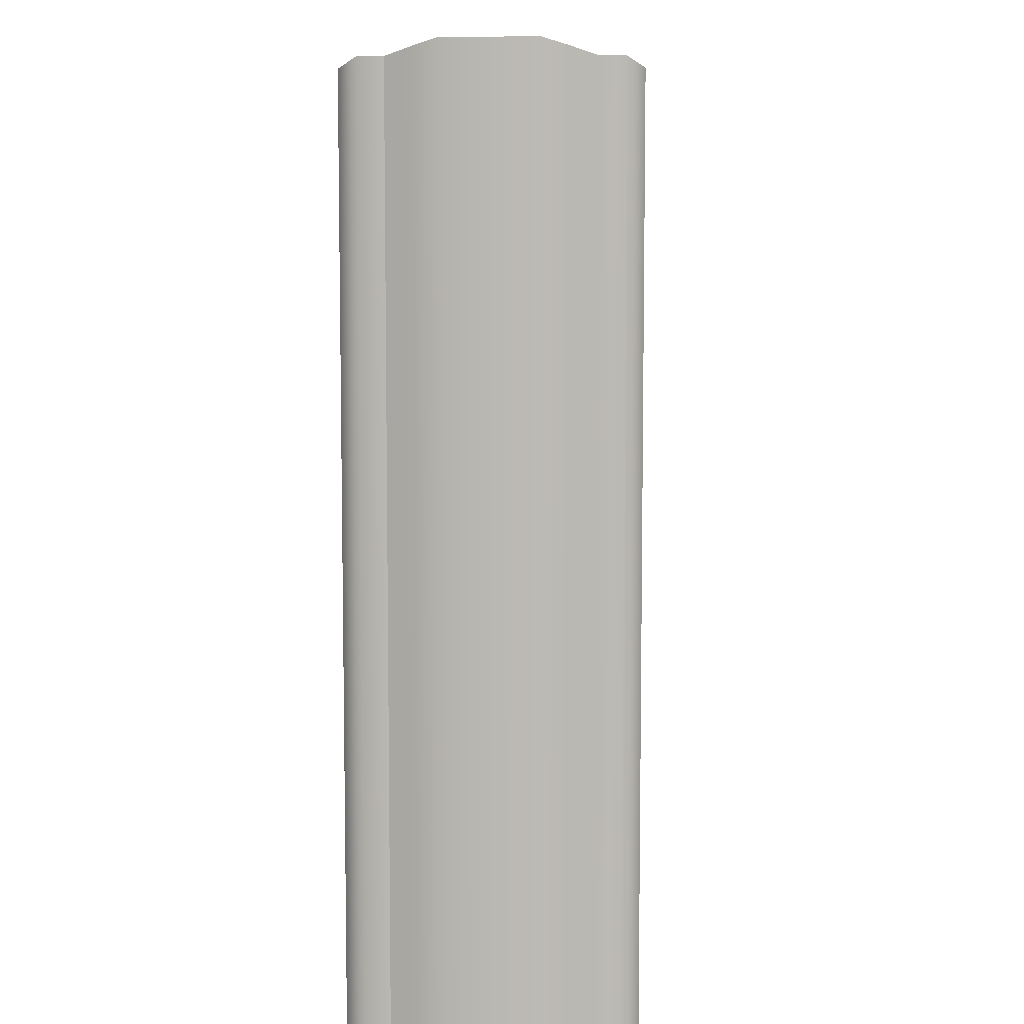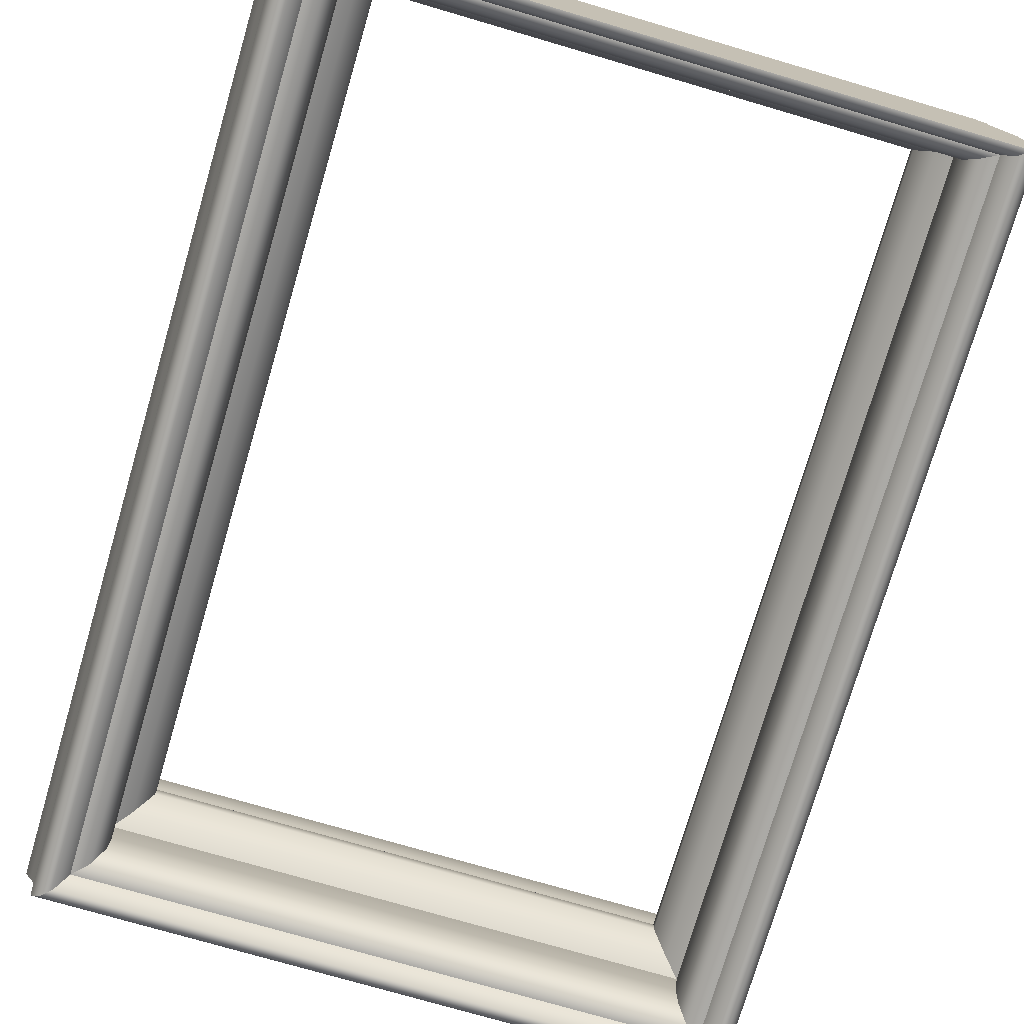
<metadata>
{"format":"obj","ext":"obj","renderer":"f3d","projection":"perspective","resolution":1024,"background":"white","views":[{"elev":7.0,"azim":-86.7,"up":"+Y"},{"elev":-75.3,"azim":-16.3,"up":"+Z"}]}
</metadata>
<code>
v  -1.212 0 0.1576
v  -1.212 3.212 0.1576
v  -1.212 0 -0.1548
v  -1.212 0 -0.1548
v  -1.212 3.212 0.1576
v  -1.212 3.212 -0.1548
v  -1.159 3.159 -0.4147
v  -1.124 3.124 -0.4763
v  -1.159 0 -0.4147
v  -1.159 0 -0.4147
v  -1.124 3.124 -0.4763
v  -1.124 0 -0.4763
v  -1.053 3.053 -0.4147
v  -1 3 -0.4147
v  -1.053 0.04203 -0.4147
v  -1.053 0.04203 -0.4147
v  -1 3 -0.4147
v  -1 0.06894 -0.4147
v  -1.089 3.089 -0.4763
v  -1.053 3.053 -0.4147
v  -1.089 0.02871 -0.4763
v  -1.089 0.02871 -0.4763
v  -1.053 3.053 -0.4147
v  -1.053 0.04203 -0.4147
v  -0.9806 2.981 -0.1298
v  -0.9281 2.928 -0.09294
v  -0.9806 0.08618 -0.1298
v  -0.9806 0.08618 -0.1298
v  -0.9281 2.928 -0.09294
v  -0.9281 0.1058 -0.09294
v  -1.124 3.124 -0.4763
v  -1.089 3.089 -0.4763
v  -1.124 0 -0.4763
v  -1.124 0 -0.4763
v  -1.089 3.089 -0.4763
v  -1.089 0.02871 -0.4763
v  -0.9281 2.928 -0.09294
v  -0.875 2.875 -0.01858
v  -0.9281 0.1058 -0.09294
v  -0.9281 0.1058 -0.09294
v  -0.875 2.875 -0.01858
v  -0.875 0.125 -0.01858
v  -0.9668 2.967 -0.341
v  -0.9642 2.964 -0.2538
v  -0.9668 0.09131 -0.341
v  -0.9668 0.09131 -0.341
v  -0.9642 2.964 -0.2538
v  -0.9642 0.09232 -0.2538
v  -1 3 -0.4147
v  -0.9668 2.967 -0.341
v  -1 0.06894 -0.4147
v  -1 0.06894 -0.4147
v  -0.9668 2.967 -0.341
v  -0.9668 0.09131 -0.341
v  -0.9642 0.09232 -0.2538
v  -0.9642 2.964 -0.2538
v  -0.9806 0.08618 -0.1298
v  -0.9806 0.08618 -0.1298
v  -0.9642 2.964 -0.2538
v  -0.9806 2.981 -0.1298
v  -1.187 3.187 -0.2414
v  -1.159 3.159 -0.3281
v  -1.187 0 -0.2414
v  -1.187 0 -0.2414
v  -1.159 3.159 -0.3281
v  -1.159 0 -0.3281
v  -1.159 0 -0.3281
v  -1.159 3.159 -0.3281
v  -1.159 0 -0.4147
v  -1.159 0 -0.4147
v  -1.159 3.159 -0.3281
v  -1.159 3.159 -0.4147
v  -1.212 3.212 -0.1548
v  -1.187 3.187 -0.2414
v  -1.212 0 -0.1548
v  -1.212 0 -0.1548
v  -1.187 3.187 -0.2414
v  -1.187 0 -0.2414
v  0.875 2.875 -0.01858
v  0.875 0.125 -0.01858
v  0.875 2.875 0.02143
v  0.875 2.875 0.02143
v  0.875 0.125 -0.01858
v  0.875 0.125 0.02143
v  1.124 0 -0.4763
v  1.124 3.124 -0.4763
v  1.159 0 -0.4147
v  1.159 0 -0.4147
v  1.124 3.124 -0.4763
v  1.159 3.159 -0.4147
v  1 0.06894 -0.4147
v  1 3 -0.4147
v  1.053 0.04203 -0.4147
v  1.053 0.04203 -0.4147
v  1 3 -0.4147
v  1.053 3.053 -0.4147
v  1.053 0.04203 -0.4147
v  1.053 3.053 -0.4147
v  1.089 0.02871 -0.4763
v  1.089 0.02871 -0.4763
v  1.053 3.053 -0.4147
v  1.089 3.089 -0.4763
v  0.9281 0.1058 -0.09294
v  0.9281 2.928 -0.09294
v  0.9806 0.08618 -0.1298
v  0.9806 0.08618 -0.1298
v  0.9281 2.928 -0.09294
v  0.9806 2.981 -0.1298
v  1.124 3.124 -0.4763
v  1.124 0 -0.4763
v  1.089 3.089 -0.4763
v  1.089 3.089 -0.4763
v  1.124 0 -0.4763
v  1.089 0.02871 -0.4763
v  0.875 0.125 -0.01858
v  0.875 2.875 -0.01858
v  0.9281 0.1058 -0.09294
v  0.9281 0.1058 -0.09294
v  0.875 2.875 -0.01858
v  0.9281 2.928 -0.09294
v  0.9642 0.09232 -0.2538
v  0.9642 2.964 -0.2538
v  0.9668 0.09131 -0.341
v  0.9668 0.09131 -0.341
v  0.9642 2.964 -0.2538
v  0.9668 2.967 -0.341
v  0.9668 0.09131 -0.341
v  0.9668 2.967 -0.341
v  1 0.06894 -0.4147
v  1 0.06894 -0.4147
v  0.9668 2.967 -0.341
v  1 3 -0.4147
v  0.9642 0.09232 -0.2538
v  0.9806 0.08618 -0.1298
v  0.9642 2.964 -0.2538
v  0.9642 2.964 -0.2538
v  0.9806 0.08618 -0.1298
v  0.9806 2.981 -0.1298
v  1.159 0 -0.3281
v  1.159 3.159 -0.3281
v  1.187 0 -0.2414
v  1.187 0 -0.2414
v  1.159 3.159 -0.3281
v  1.187 3.187 -0.2414
v  1.159 0 -0.3281
v  1.159 0 -0.4147
v  1.159 3.159 -0.3281
v  1.159 3.159 -0.3281
v  1.159 0 -0.4147
v  1.159 3.159 -0.4147
v  1.187 0 -0.2414
v  1.187 3.187 -0.2414
v  1.212 0 -0.1548
v  1.212 0 -0.1548
v  1.187 3.187 -0.2414
v  1.212 3.212 -0.1548
v  -1.212 3.212 -0.1548
v  -1.212 3.212 0.1576
v  1.212 3.212 -0.1548
v  1.212 3.212 -0.1548
v  -1.212 3.212 0.1576
v  1.212 3.212 0.1576
v  -1.159 3.159 -0.4147
v  1.159 3.159 -0.4147
v  -1.124 3.124 -0.4763
v  -1.124 3.124 -0.4763
v  1.159 3.159 -0.4147
v  1.124 3.124 -0.4763
v  -1.053 3.053 -0.4147
v  1.053 3.053 -0.4147
v  -1 3 -0.4147
v  -1 3 -0.4147
v  1.053 3.053 -0.4147
v  1 3 -0.4147
v  -1.089 3.089 -0.4763
v  1.089 3.089 -0.4763
v  -1.053 3.053 -0.4147
v  -1.053 3.053 -0.4147
v  1.089 3.089 -0.4763
v  1.053 3.053 -0.4147
v  -0.9806 2.981 -0.1298
v  0.9806 2.981 -0.1298
v  -0.9281 2.928 -0.09294
v  -0.9281 2.928 -0.09294
v  0.9806 2.981 -0.1298
v  0.9281 2.928 -0.09294
v  1.124 3.124 -0.4763
v  1.089 3.089 -0.4763
v  -1.124 3.124 -0.4763
v  -1.124 3.124 -0.4763
v  1.089 3.089 -0.4763
v  -1.089 3.089 -0.4763
v  -0.9281 2.928 -0.09294
v  0.9281 2.928 -0.09294
v  -0.875 2.875 -0.01858
v  -0.875 2.875 -0.01858
v  0.9281 2.928 -0.09294
v  0.875 2.875 -0.01858
v  -0.9668 2.967 -0.341
v  0.9668 2.967 -0.341
v  -0.9642 2.964 -0.2538
v  -0.9642 2.964 -0.2538
v  0.9668 2.967 -0.341
v  0.9642 2.964 -0.2538
v  -1 3 -0.4147
v  1 3 -0.4147
v  -0.9668 2.967 -0.341
v  -0.9668 2.967 -0.341
v  1 3 -0.4147
v  0.9668 2.967 -0.341
v  -0.9642 2.964 -0.2538
v  0.9642 2.964 -0.2538
v  -0.9806 2.981 -0.1298
v  -0.9806 2.981 -0.1298
v  0.9642 2.964 -0.2538
v  0.9806 2.981 -0.1298
v  -1.187 3.187 -0.2414
v  1.187 3.187 -0.2414
v  -1.159 3.159 -0.3281
v  -1.159 3.159 -0.3281
v  1.187 3.187 -0.2414
v  1.159 3.159 -0.3281
v  -1.159 3.159 -0.3281
v  1.159 3.159 -0.3281
v  -1.159 3.159 -0.4147
v  -1.159 3.159 -0.4147
v  1.159 3.159 -0.3281
v  1.159 3.159 -0.4147
v  -1.212 3.212 -0.1548
v  1.212 3.212 -0.1548
v  -1.187 3.187 -0.2414
v  -1.187 3.187 -0.2414
v  1.212 3.212 -0.1548
v  1.187 3.187 -0.2414
v  1.212 0 0.1576
v  -1.212 0 0.1576
v  1.212 0 -0.1548
v  1.212 0 -0.1548
v  -1.212 0 0.1576
v  -1.212 0 -0.1548
v  1.159 0 -0.4147
v  -1.159 0 -0.4147
v  1.124 0 -0.4763
v  1.124 0 -0.4763
v  -1.159 0 -0.4147
v  -1.124 0 -0.4763
v  1.053 0.04203 -0.4147
v  -1.053 0.04203 -0.4147
v  1 0.06894 -0.4147
v  1 0.06894 -0.4147
v  -1.053 0.04203 -0.4147
v  -1 0.06894 -0.4147
v  1.089 0.02871 -0.4763
v  -1.089 0.02871 -0.4763
v  1.053 0.04203 -0.4147
v  1.053 0.04203 -0.4147
v  -1.089 0.02871 -0.4763
v  -1.053 0.04203 -0.4147
v  0.9806 0.08618 -0.1298
v  -0.9806 0.08618 -0.1298
v  0.9281 0.1058 -0.09294
v  0.9281 0.1058 -0.09294
v  -0.9806 0.08618 -0.1298
v  -0.9281 0.1058 -0.09294
v  -1.124 0 -0.4763
v  -1.089 0.02871 -0.4763
v  1.124 0 -0.4763
v  1.124 0 -0.4763
v  -1.089 0.02871 -0.4763
v  1.089 0.02871 -0.4763
v  0.9281 0.1058 -0.09294
v  -0.9281 0.1058 -0.09294
v  0.875 0.125 -0.01858
v  0.875 0.125 -0.01858
v  -0.9281 0.1058 -0.09294
v  -0.875 0.125 -0.01858
v  0.9668 0.09131 -0.341
v  -0.9668 0.09131 -0.341
v  0.9642 0.09232 -0.2538
v  0.9642 0.09232 -0.2538
v  -0.9668 0.09131 -0.341
v  -0.9642 0.09232 -0.2538
v  1 0.06894 -0.4147
v  -1 0.06894 -0.4147
v  0.9668 0.09131 -0.341
v  0.9668 0.09131 -0.341
v  -1 0.06894 -0.4147
v  -0.9668 0.09131 -0.341
v  0.9642 0.09232 -0.2538
v  -0.9642 0.09232 -0.2538
v  0.9806 0.08618 -0.1298
v  0.9806 0.08618 -0.1298
v  -0.9642 0.09232 -0.2538
v  -0.9806 0.08618 -0.1298
v  1.187 0 -0.2414
v  -1.187 0 -0.2414
v  1.159 0 -0.3281
v  1.159 0 -0.3281
v  -1.187 0 -0.2414
v  -1.159 0 -0.3281
v  1.159 0 -0.3281
v  -1.159 0 -0.3281
v  1.159 0 -0.4147
v  1.159 0 -0.4147
v  -1.159 0 -0.3281
v  -1.159 0 -0.4147
v  1.212 0 -0.1548
v  -1.212 0 -0.1548
v  1.187 0 -0.2414
v  1.187 0 -0.2414
v  -1.212 0 -0.1548
v  -1.187 0 -0.2414
v  1.212 3.212 0.1576
v  1.212 0 0.1576
v  1.212 3.212 -0.1548
v  1.212 3.212 -0.1548
v  1.212 0 0.1576
v  1.212 0 -0.1548
v  1.159 3.159 0.4175
v  1.124 3.124 0.4763
v  1.159 0 0.4175
v  1.159 0 0.4175
v  1.124 3.124 0.4763
v  1.124 0 0.4763
v  1.053 3.053 0.4175
v  1 3 0.4175
v  1.053 0.04203 0.4175
v  1.053 0.04203 0.4175
v  1 3 0.4175
v  1 0.06894 0.4175
v  1.089 3.089 0.4763
v  1.053 3.053 0.4175
v  1.089 0.02871 0.4763
v  1.089 0.02871 0.4763
v  1.053 3.053 0.4175
v  1.053 0.04203 0.4175
v  0.9806 2.981 0.1327
v  0.9281 2.928 0.09578
v  0.9806 0.08618 0.1327
v  0.9806 0.08618 0.1327
v  0.9281 2.928 0.09578
v  0.9281 0.1058 0.09578
v  1.124 3.124 0.4763
v  1.089 3.089 0.4763
v  1.124 0 0.4763
v  1.124 0 0.4763
v  1.089 3.089 0.4763
v  1.089 0.02871 0.4763
v  0.9281 2.928 0.09578
v  0.875 2.875 0.02143
v  0.9281 0.1058 0.09578
v  0.9281 0.1058 0.09578
v  0.875 2.875 0.02143
v  0.875 0.125 0.02143
v  0.9668 2.967 0.3439
v  0.9642 2.964 0.2567
v  0.9668 0.09131 0.3439
v  0.9668 0.09131 0.3439
v  0.9642 2.964 0.2567
v  0.9642 0.09232 0.2567
v  1 3 0.4175
v  0.9668 2.967 0.3439
v  1 0.06894 0.4175
v  1 0.06894 0.4175
v  0.9668 2.967 0.3439
v  0.9668 0.09131 0.3439
v  0.9642 0.09232 0.2567
v  0.9642 2.964 0.2567
v  0.9806 0.08618 0.1327
v  0.9806 0.08618 0.1327
v  0.9642 2.964 0.2567
v  0.9806 2.981 0.1327
v  1.187 3.187 0.2443
v  1.159 3.159 0.3309
v  1.187 0 0.2443
v  1.187 0 0.2443
v  1.159 3.159 0.3309
v  1.159 0 0.3309
v  1.159 0 0.3309
v  1.159 3.159 0.3309
v  1.159 0 0.4175
v  1.159 0 0.4175
v  1.159 3.159 0.3309
v  1.159 3.159 0.4175
v  1.212 3.212 0.1576
v  1.187 3.187 0.2443
v  1.212 0 0.1576
v  1.212 0 0.1576
v  1.187 3.187 0.2443
v  1.187 0 0.2443
v  -0.875 2.875 -0.01858
v  -0.875 2.875 0.02143
v  -0.875 0.125 -0.01858
v  -0.875 0.125 -0.01858
v  -0.875 2.875 0.02143
v  -0.875 0.125 0.02143
v  -1.124 0 0.4763
v  -1.124 3.124 0.4763
v  -1.159 0 0.4175
v  -1.159 0 0.4175
v  -1.124 3.124 0.4763
v  -1.159 3.159 0.4175
v  -1 0.06894 0.4175
v  -1 3 0.4175
v  -1.053 0.04203 0.4175
v  -1.053 0.04203 0.4175
v  -1 3 0.4175
v  -1.053 3.053 0.4175
v  -1.053 0.04203 0.4175
v  -1.053 3.053 0.4175
v  -1.089 0.02871 0.4763
v  -1.089 0.02871 0.4763
v  -1.053 3.053 0.4175
v  -1.089 3.089 0.4763
v  -0.9281 0.1058 0.09578
v  -0.9281 2.928 0.09578
v  -0.9806 0.08618 0.1327
v  -0.9806 0.08618 0.1327
v  -0.9281 2.928 0.09578
v  -0.9806 2.981 0.1327
v  -1.124 3.124 0.4763
v  -1.124 0 0.4763
v  -1.089 3.089 0.4763
v  -1.089 3.089 0.4763
v  -1.124 0 0.4763
v  -1.089 0.02871 0.4763
v  -0.875 0.125 0.02143
v  -0.875 2.875 0.02143
v  -0.9281 0.1058 0.09578
v  -0.9281 0.1058 0.09578
v  -0.875 2.875 0.02143
v  -0.9281 2.928 0.09578
v  -0.9642 0.09232 0.2567
v  -0.9642 2.964 0.2567
v  -0.9668 0.09131 0.3439
v  -0.9668 0.09131 0.3439
v  -0.9642 2.964 0.2567
v  -0.9668 2.967 0.3439
v  -0.9668 0.09131 0.3439
v  -0.9668 2.967 0.3439
v  -1 0.06894 0.4175
v  -1 0.06894 0.4175
v  -0.9668 2.967 0.3439
v  -1 3 0.4175
v  -0.9642 0.09232 0.2567
v  -0.9806 0.08618 0.1327
v  -0.9642 2.964 0.2567
v  -0.9642 2.964 0.2567
v  -0.9806 0.08618 0.1327
v  -0.9806 2.981 0.1327
v  -1.159 0 0.3309
v  -1.159 3.159 0.3309
v  -1.187 0 0.2443
v  -1.187 0 0.2443
v  -1.159 3.159 0.3309
v  -1.187 3.187 0.2443
v  -1.159 0 0.3309
v  -1.159 0 0.4175
v  -1.159 3.159 0.3309
v  -1.159 3.159 0.3309
v  -1.159 0 0.4175
v  -1.159 3.159 0.4175
v  -1.187 0 0.2443
v  -1.187 3.187 0.2443
v  -1.212 0 0.1576
v  -1.212 0 0.1576
v  -1.187 3.187 0.2443
v  -1.212 3.212 0.1576
v  0.875 2.875 -0.01858
v  0.875 2.875 0.02143
v  -0.875 2.875 -0.01858
v  -0.875 2.875 -0.01858
v  0.875 2.875 0.02143
v  -0.875 2.875 0.02143
v  1.159 3.159 0.4175
v  -1.159 3.159 0.4175
v  1.124 3.124 0.4763
v  1.124 3.124 0.4763
v  -1.159 3.159 0.4175
v  -1.124 3.124 0.4763
v  1.053 3.053 0.4175
v  -1.053 3.053 0.4175
v  1 3 0.4175
v  1 3 0.4175
v  -1.053 3.053 0.4175
v  -1 3 0.4175
v  1.089 3.089 0.4763
v  -1.089 3.089 0.4763
v  1.053 3.053 0.4175
v  1.053 3.053 0.4175
v  -1.089 3.089 0.4763
v  -1.053 3.053 0.4175
v  0.9806 2.981 0.1327
v  -0.9806 2.981 0.1327
v  0.9281 2.928 0.09578
v  0.9281 2.928 0.09578
v  -0.9806 2.981 0.1327
v  -0.9281 2.928 0.09578
v  -1.124 3.124 0.4763
v  -1.089 3.089 0.4763
v  1.124 3.124 0.4763
v  1.124 3.124 0.4763
v  -1.089 3.089 0.4763
v  1.089 3.089 0.4763
v  0.9281 2.928 0.09578
v  -0.9281 2.928 0.09578
v  0.875 2.875 0.02143
v  0.875 2.875 0.02143
v  -0.9281 2.928 0.09578
v  -0.875 2.875 0.02143
v  0.9668 2.967 0.3439
v  -0.9668 2.967 0.3439
v  0.9642 2.964 0.2567
v  0.9642 2.964 0.2567
v  -0.9668 2.967 0.3439
v  -0.9642 2.964 0.2567
v  1 3 0.4175
v  -1 3 0.4175
v  0.9668 2.967 0.3439
v  0.9668 2.967 0.3439
v  -1 3 0.4175
v  -0.9668 2.967 0.3439
v  0.9642 2.964 0.2567
v  -0.9642 2.964 0.2567
v  0.9806 2.981 0.1327
v  0.9806 2.981 0.1327
v  -0.9642 2.964 0.2567
v  -0.9806 2.981 0.1327
v  1.187 3.187 0.2443
v  -1.187 3.187 0.2443
v  1.159 3.159 0.3309
v  1.159 3.159 0.3309
v  -1.187 3.187 0.2443
v  -1.159 3.159 0.3309
v  1.159 3.159 0.3309
v  -1.159 3.159 0.3309
v  1.159 3.159 0.4175
v  1.159 3.159 0.4175
v  -1.159 3.159 0.3309
v  -1.159 3.159 0.4175
v  1.212 3.212 0.1576
v  -1.212 3.212 0.1576
v  1.187 3.187 0.2443
v  1.187 3.187 0.2443
v  -1.212 3.212 0.1576
v  -1.187 3.187 0.2443
v  -0.875 0.125 -0.01858
v  -0.875 0.125 0.02143
v  0.875 0.125 -0.01858
v  0.875 0.125 -0.01858
v  -0.875 0.125 0.02143
v  0.875 0.125 0.02143
v  -1.159 0 0.4175
v  1.159 0 0.4175
v  -1.124 0 0.4763
v  -1.124 0 0.4763
v  1.159 0 0.4175
v  1.124 0 0.4763
v  -1.053 0.04203 0.4175
v  1.053 0.04203 0.4175
v  -1 0.06894 0.4175
v  -1 0.06894 0.4175
v  1.053 0.04203 0.4175
v  1 0.06894 0.4175
v  -1.089 0.02871 0.4763
v  1.089 0.02871 0.4763
v  -1.053 0.04203 0.4175
v  -1.053 0.04203 0.4175
v  1.089 0.02871 0.4763
v  1.053 0.04203 0.4175
v  -0.9806 0.08618 0.1327
v  0.9806 0.08618 0.1327
v  -0.9281 0.1058 0.09578
v  -0.9281 0.1058 0.09578
v  0.9806 0.08618 0.1327
v  0.9281 0.1058 0.09578
v  1.124 0 0.4763
v  1.089 0.02871 0.4763
v  -1.124 0 0.4763
v  -1.124 0 0.4763
v  1.089 0.02871 0.4763
v  -1.089 0.02871 0.4763
v  -0.9281 0.1058 0.09578
v  0.9281 0.1058 0.09578
v  -0.875 0.125 0.02143
v  -0.875 0.125 0.02143
v  0.9281 0.1058 0.09578
v  0.875 0.125 0.02143
v  -0.9668 0.09131 0.3439
v  0.9668 0.09131 0.3439
v  -0.9642 0.09232 0.2567
v  -0.9642 0.09232 0.2567
v  0.9668 0.09131 0.3439
v  0.9642 0.09232 0.2567
v  -1 0.06894 0.4175
v  1 0.06894 0.4175
v  -0.9668 0.09131 0.3439
v  -0.9668 0.09131 0.3439
v  1 0.06894 0.4175
v  0.9668 0.09131 0.3439
v  -0.9642 0.09232 0.2567
v  0.9642 0.09232 0.2567
v  -0.9806 0.08618 0.1327
v  -0.9806 0.08618 0.1327
v  0.9642 0.09232 0.2567
v  0.9806 0.08618 0.1327
v  -1.187 0 0.2443
v  1.187 0 0.2443
v  -1.159 0 0.3309
v  -1.159 0 0.3309
v  1.187 0 0.2443
v  1.159 0 0.3309
v  -1.159 0 0.3309
v  1.159 0 0.3309
v  -1.159 0 0.4175
v  -1.159 0 0.4175
v  1.159 0 0.3309
v  1.159 0 0.4175
v  -1.212 0 0.1576
v  1.212 0 0.1576
v  -1.187 0 0.2443
v  -1.187 0 0.2443
v  1.212 0 0.1576
v  1.187 0 0.2443
g mansionbase_doorframe
f 1 2 3
f 4 5 6
f 7 8 9
f 10 11 12
f 13 14 15
f 16 17 18
f 19 20 21
f 22 23 24
f 25 26 27
f 28 29 30
f 31 32 33
f 34 35 36
f 37 38 39
f 40 41 42
f 43 44 45
f 46 47 48
f 49 50 51
f 52 53 54
f 55 56 57
f 58 59 60
f 61 62 63
f 64 65 66
f 67 68 69
f 70 71 72
f 73 74 75
f 76 77 78
f 79 80 81
f 82 83 84
f 85 86 87
f 88 89 90
f 91 92 93
f 94 95 96
f 97 98 99
f 100 101 102
f 103 104 105
f 106 107 108
f 109 110 111
f 112 113 114
f 115 116 117
f 118 119 120
f 121 122 123
f 124 125 126
f 127 128 129
f 130 131 132
f 133 134 135
f 136 137 138
f 139 140 141
f 142 143 144
f 145 146 147
f 148 149 150
f 151 152 153
f 154 155 156
f 157 158 159
f 160 161 162
f 163 164 165
f 166 167 168
f 169 170 171
f 172 173 174
f 175 176 177
f 178 179 180
f 181 182 183
f 184 185 186
f 187 188 189
f 190 191 192
f 193 194 195
f 196 197 198
f 199 200 201
f 202 203 204
f 205 206 207
f 208 209 210
f 211 212 213
f 214 215 216
f 217 218 219
f 220 221 222
f 223 224 225
f 226 227 228
f 229 230 231
f 232 233 234
f 235 236 237
f 238 239 240
f 241 242 243
f 244 245 246
f 247 248 249
f 250 251 252
f 253 254 255
f 256 257 258
f 259 260 261
f 262 263 264
f 265 266 267
f 268 269 270
f 271 272 273
f 274 275 276
f 277 278 279
f 280 281 282
f 283 284 285
f 286 287 288
f 289 290 291
f 292 293 294
f 295 296 297
f 298 299 300
f 301 302 303
f 304 305 306
f 307 308 309
f 310 311 312
f 313 314 315
f 316 317 318
f 319 320 321
f 322 323 324
f 325 326 327
f 328 329 330
f 331 332 333
f 334 335 336
f 337 338 339
f 340 341 342
f 343 344 345
f 346 347 348
f 349 350 351
f 352 353 354
f 355 356 357
f 358 359 360
f 361 362 363
f 364 365 366
f 367 368 369
f 370 371 372
f 373 374 375
f 376 377 378
f 379 380 381
f 382 383 384
f 385 386 387
f 388 389 390
f 391 392 393
f 394 395 396
f 397 398 399
f 400 401 402
f 403 404 405
f 406 407 408
f 409 410 411
f 412 413 414
f 415 416 417
f 418 419 420
f 421 422 423
f 424 425 426
f 427 428 429
f 430 431 432
f 433 434 435
f 436 437 438
f 439 440 441
f 442 443 444
f 445 446 447
f 448 449 450
f 451 452 453
f 454 455 456
f 457 458 459
f 460 461 462
f 463 464 465
f 466 467 468
f 469 470 471
f 472 473 474
f 475 476 477
f 478 479 480
f 481 482 483
f 484 485 486
f 487 488 489
f 490 491 492
f 493 494 495
f 496 497 498
f 499 500 501
f 502 503 504
f 505 506 507
f 508 509 510
f 511 512 513
f 514 515 516
f 517 518 519
f 520 521 522
f 523 524 525
f 526 527 528
f 529 530 531
f 532 533 534
f 535 536 537
f 538 539 540
f 541 542 543
f 544 545 546
f 547 548 549
f 550 551 552
f 553 554 555
f 556 557 558
f 559 560 561
f 562 563 564
f 565 566 567
f 568 569 570
f 571 572 573
f 574 575 576
f 577 578 579
f 580 581 582
f 583 584 585
f 586 587 588
f 589 590 591
f 592 593 594
f 595 596 597
f 598 599 600
f 601 602 603
f 604 605 606
f 607 608 609
f 610 611 612
f 613 614 615
f 616 617 618
f 619 620 621
f 622 623 624

</code>
